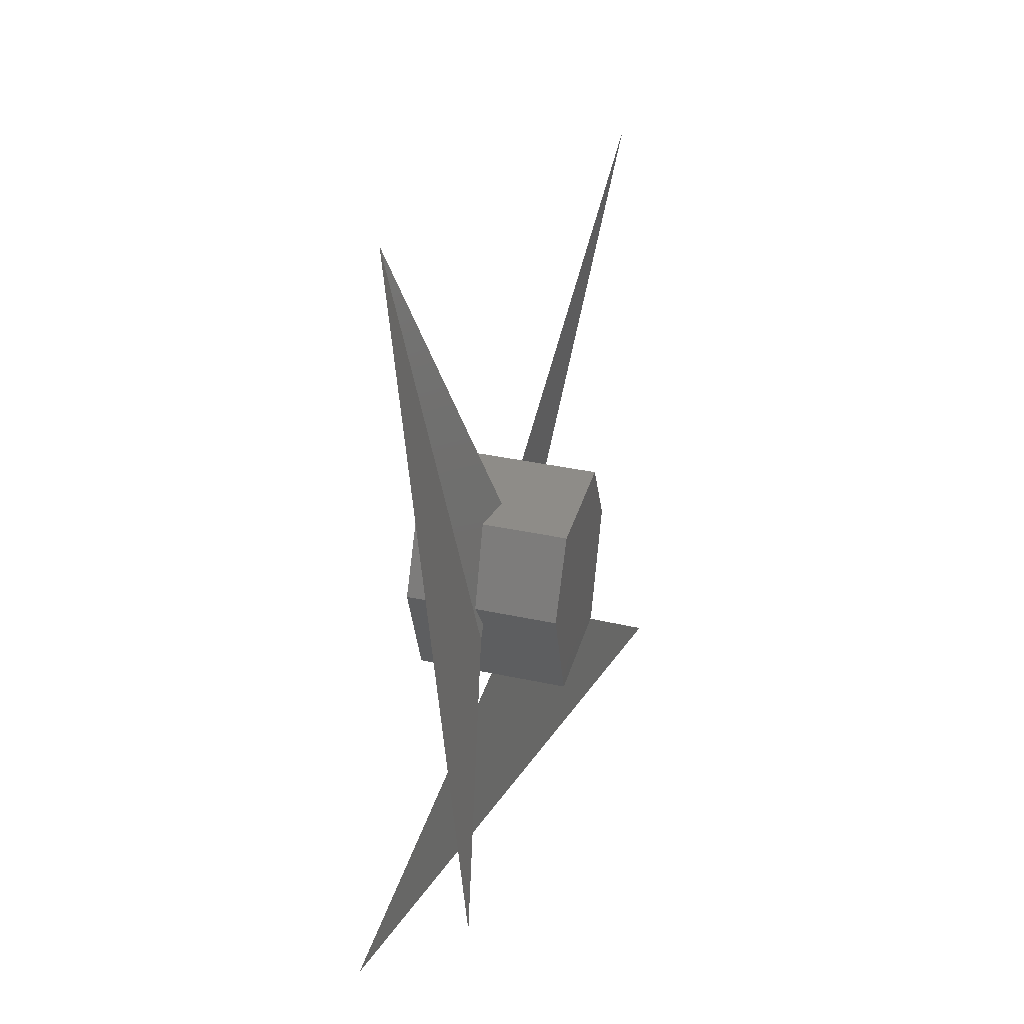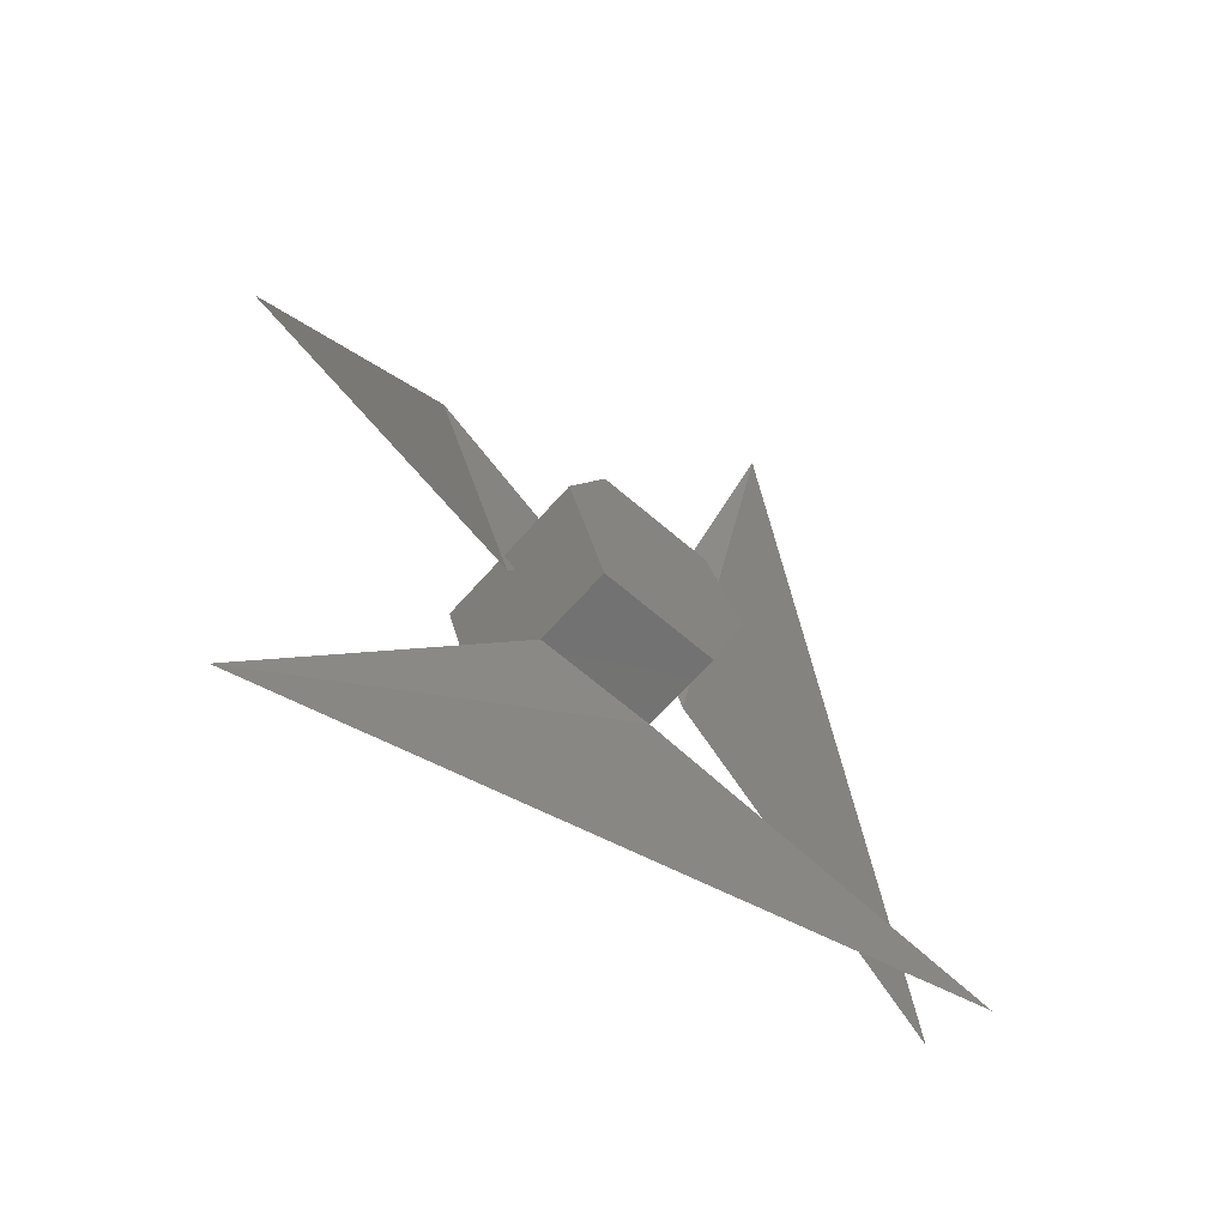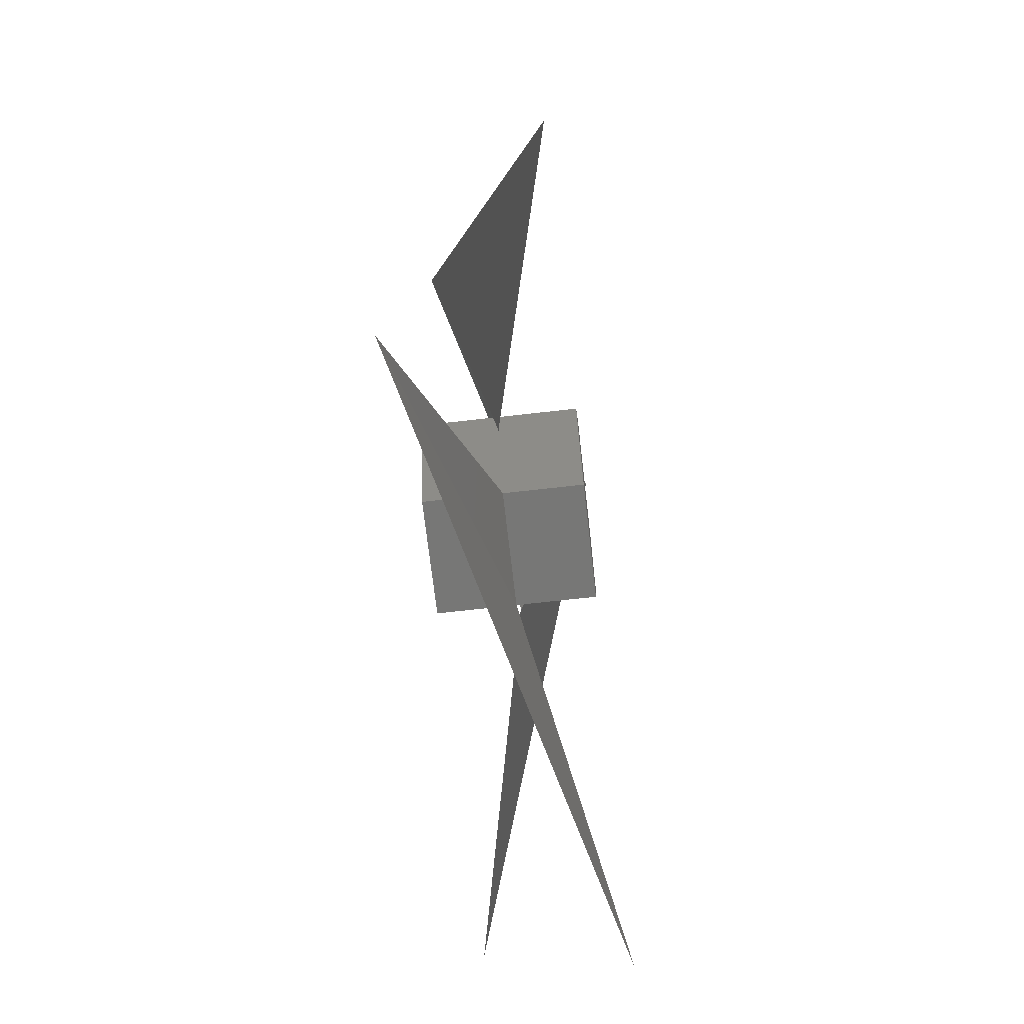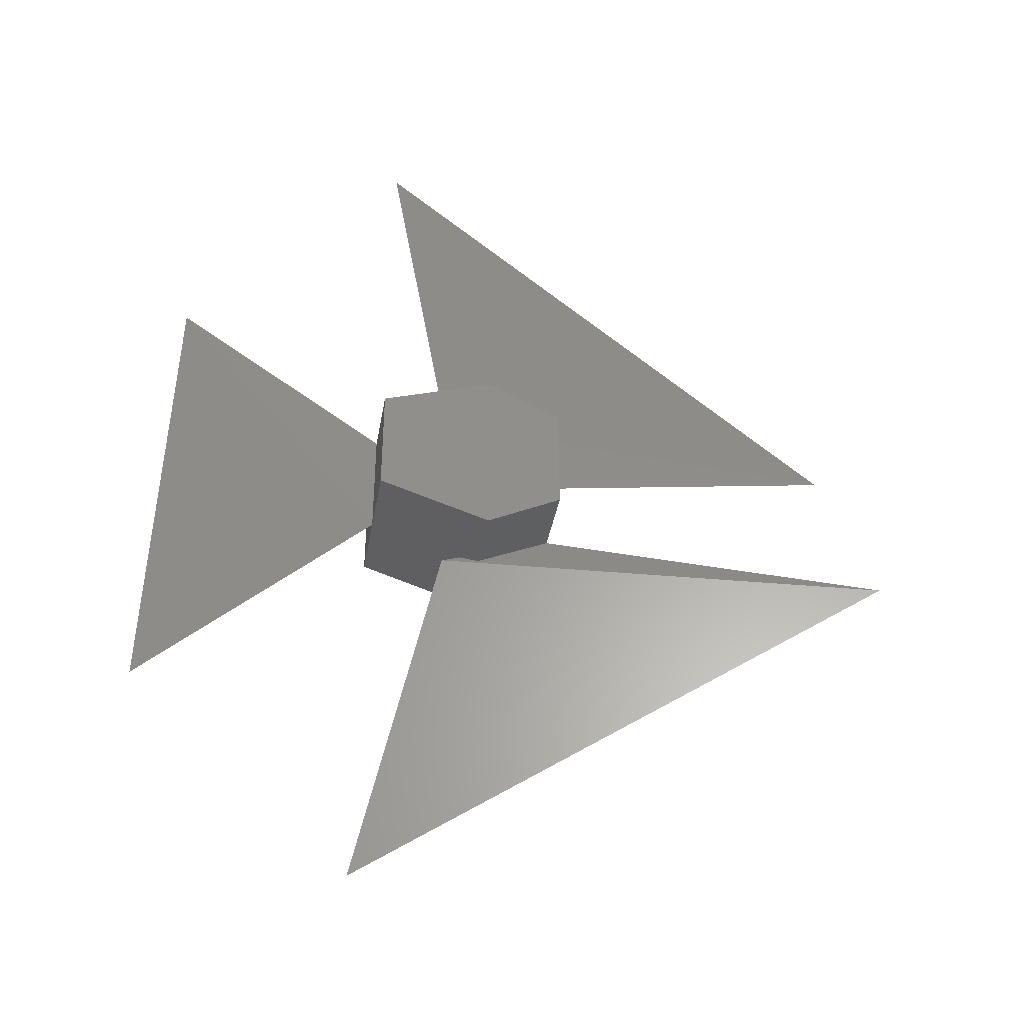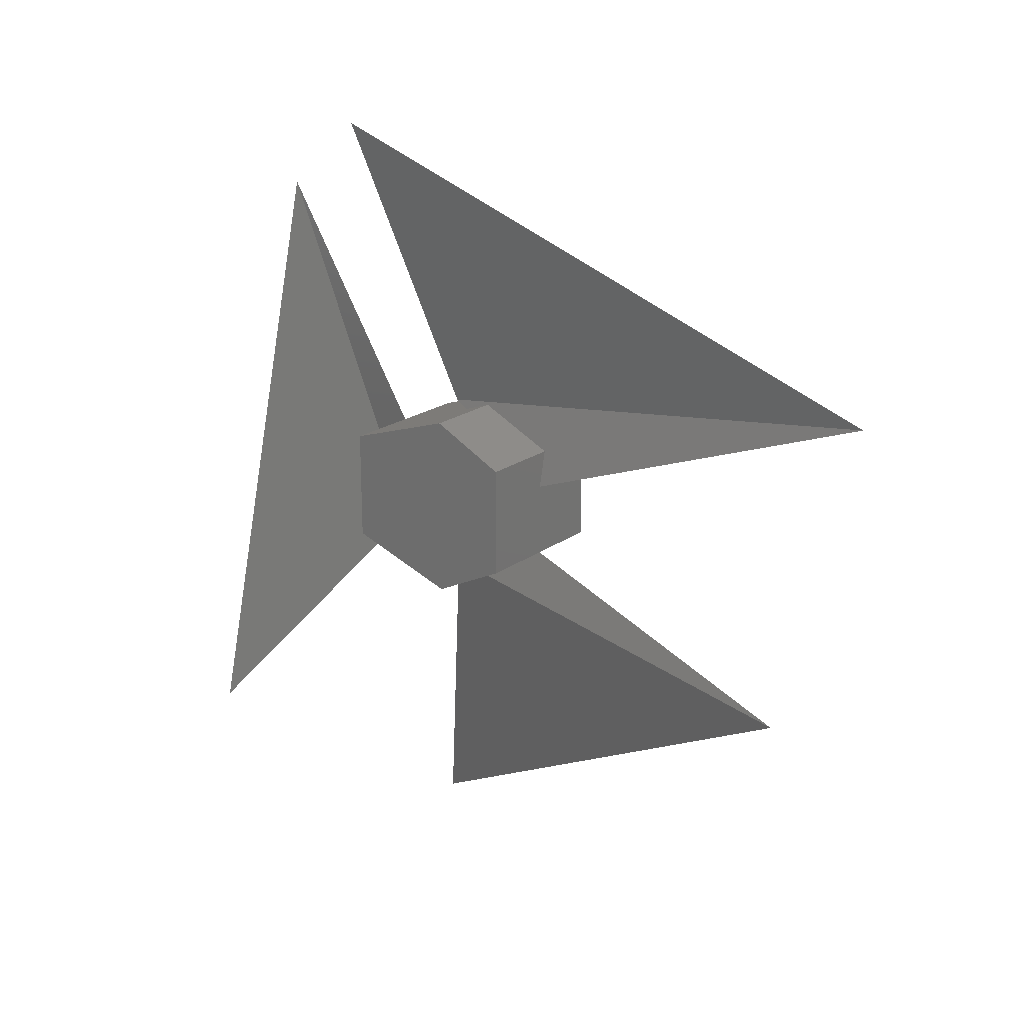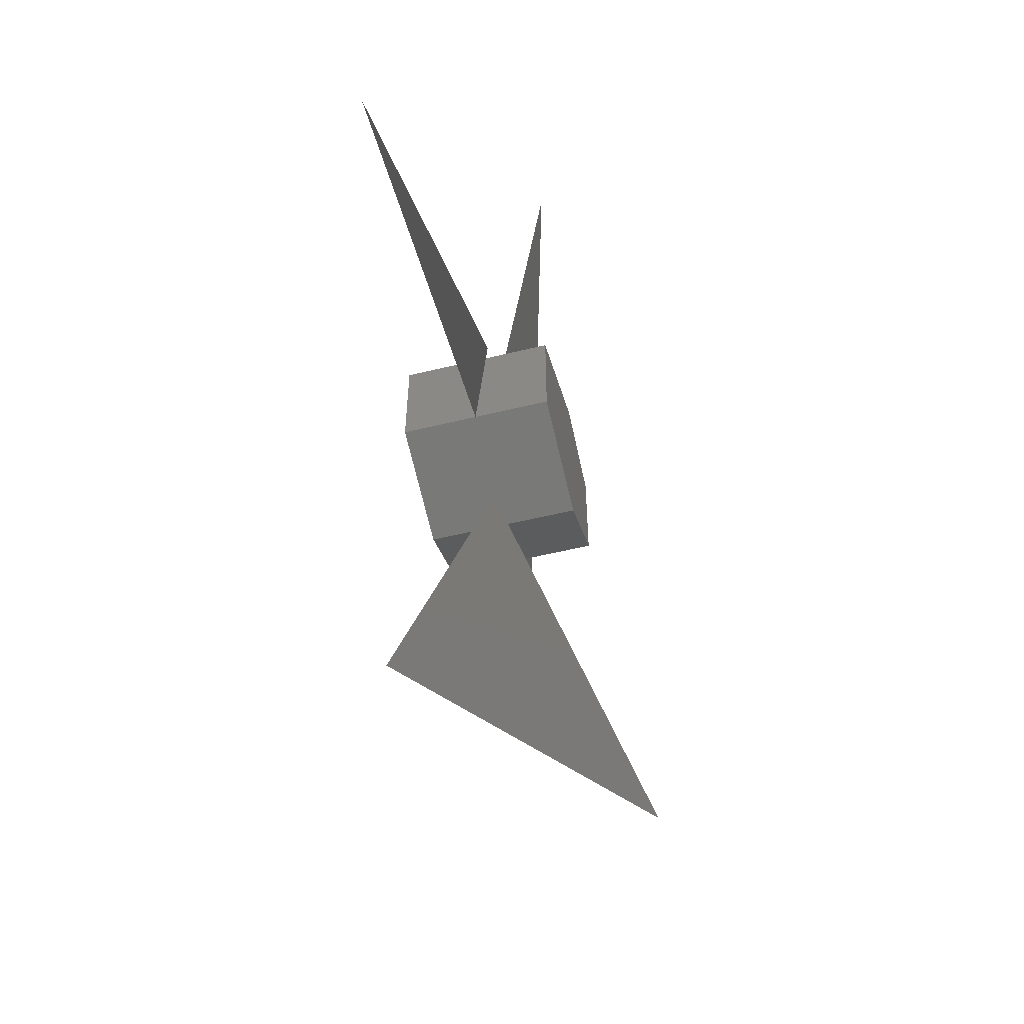
<metadata>
{"format":"stl","ext":"stl","renderer":"f3d","projection":"perspective","resolution":1024,"background":"white","views":[{"elev":36.8,"azim":15.6,"up":"+Y"},{"elev":-64.5,"azim":48.8,"up":"+Y"},{"elev":-69.5,"azim":6.5,"up":"+Y"},{"elev":-38.5,"azim":80.2,"up":"+Z"},{"elev":20.8,"azim":128.0,"up":"+Z"},{"elev":-54.8,"azim":14.4,"up":"+Z"}]}
</metadata>
<code>
# stl→obj: 24 verts, 26 faces
v 3.256 -0.72 -2.959
v 3.256 -0.723 -2.96
v 3.256 -0.718 -2.96
v 3.256 -0.723 -2.963
v 3.256 -0.72 -2.964
v 3.26 -0.72 -2.964
v 3.26 -0.723 -2.963
v 3.26 -0.718 -2.963
v 3.26 -0.723 -2.96
v 3.26 -0.72 -2.959
v 3.256 -0.718 -2.963
v 3.26 -0.718 -2.96
v 3.256 -0.723 -2.973
v 3.258 -0.721 -2.964
v 3.26 -0.709 -2.965
v 3.258 -0.718 -2.963
v 3.26 -0.729 -2.97
v 3.258 -0.723 -2.963
v 3.256 -0.729 -2.954
v 3.258 -0.723 -2.96
v 3.26 -0.723 -2.951
v 3.258 -0.721 -2.959
v 3.256 -0.709 -2.958
v 3.258 -0.718 -2.961
f 1 2 3
f 2 3 4
f 3 4 5
f 6 7 8
f 7 8 9
f 8 9 10
f 10 1 9
f 1 9 2
f 5 4 6
f 4 6 7
f 11 5 8
f 5 8 6
f 3 11 12
f 11 12 8
f 12 3 10
f 3 10 1
f 13 14 15
f 14 15 16
f 17 18 19
f 18 19 20
f 21 22 23
f 22 23 24
f 9 2 7
f 2 7 4
f 5 3 11
f 10 8 12

</code>
